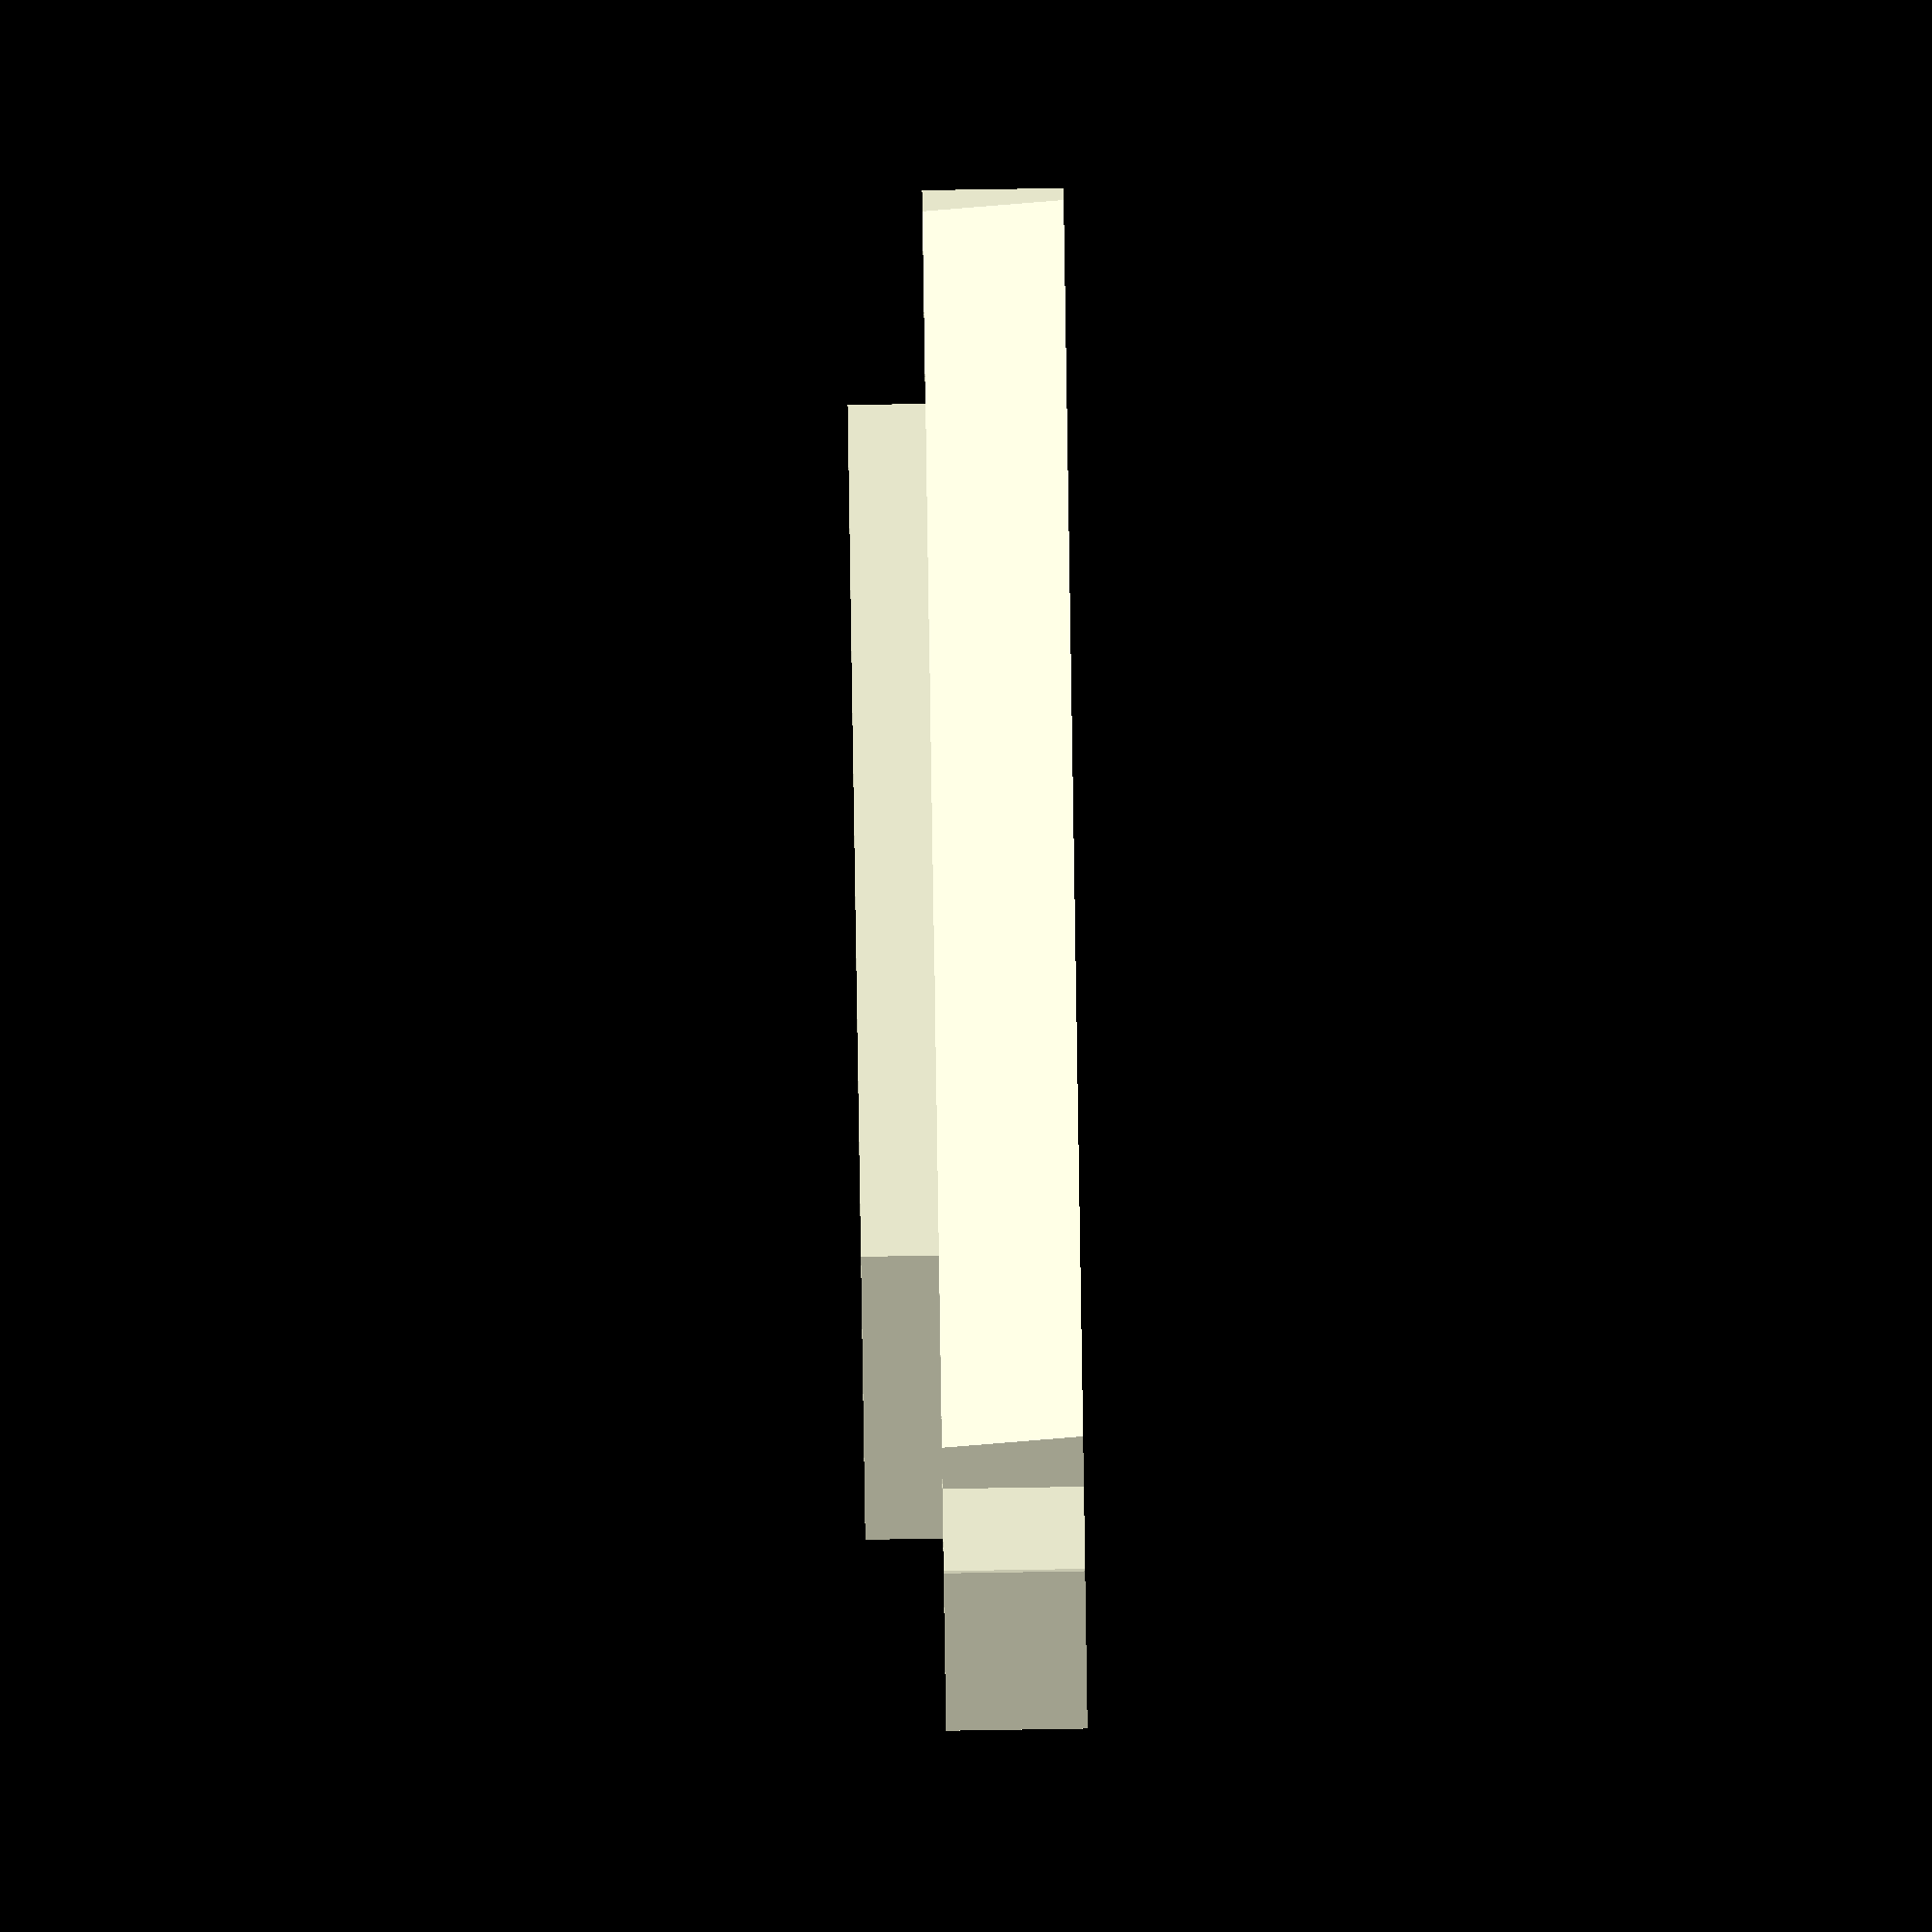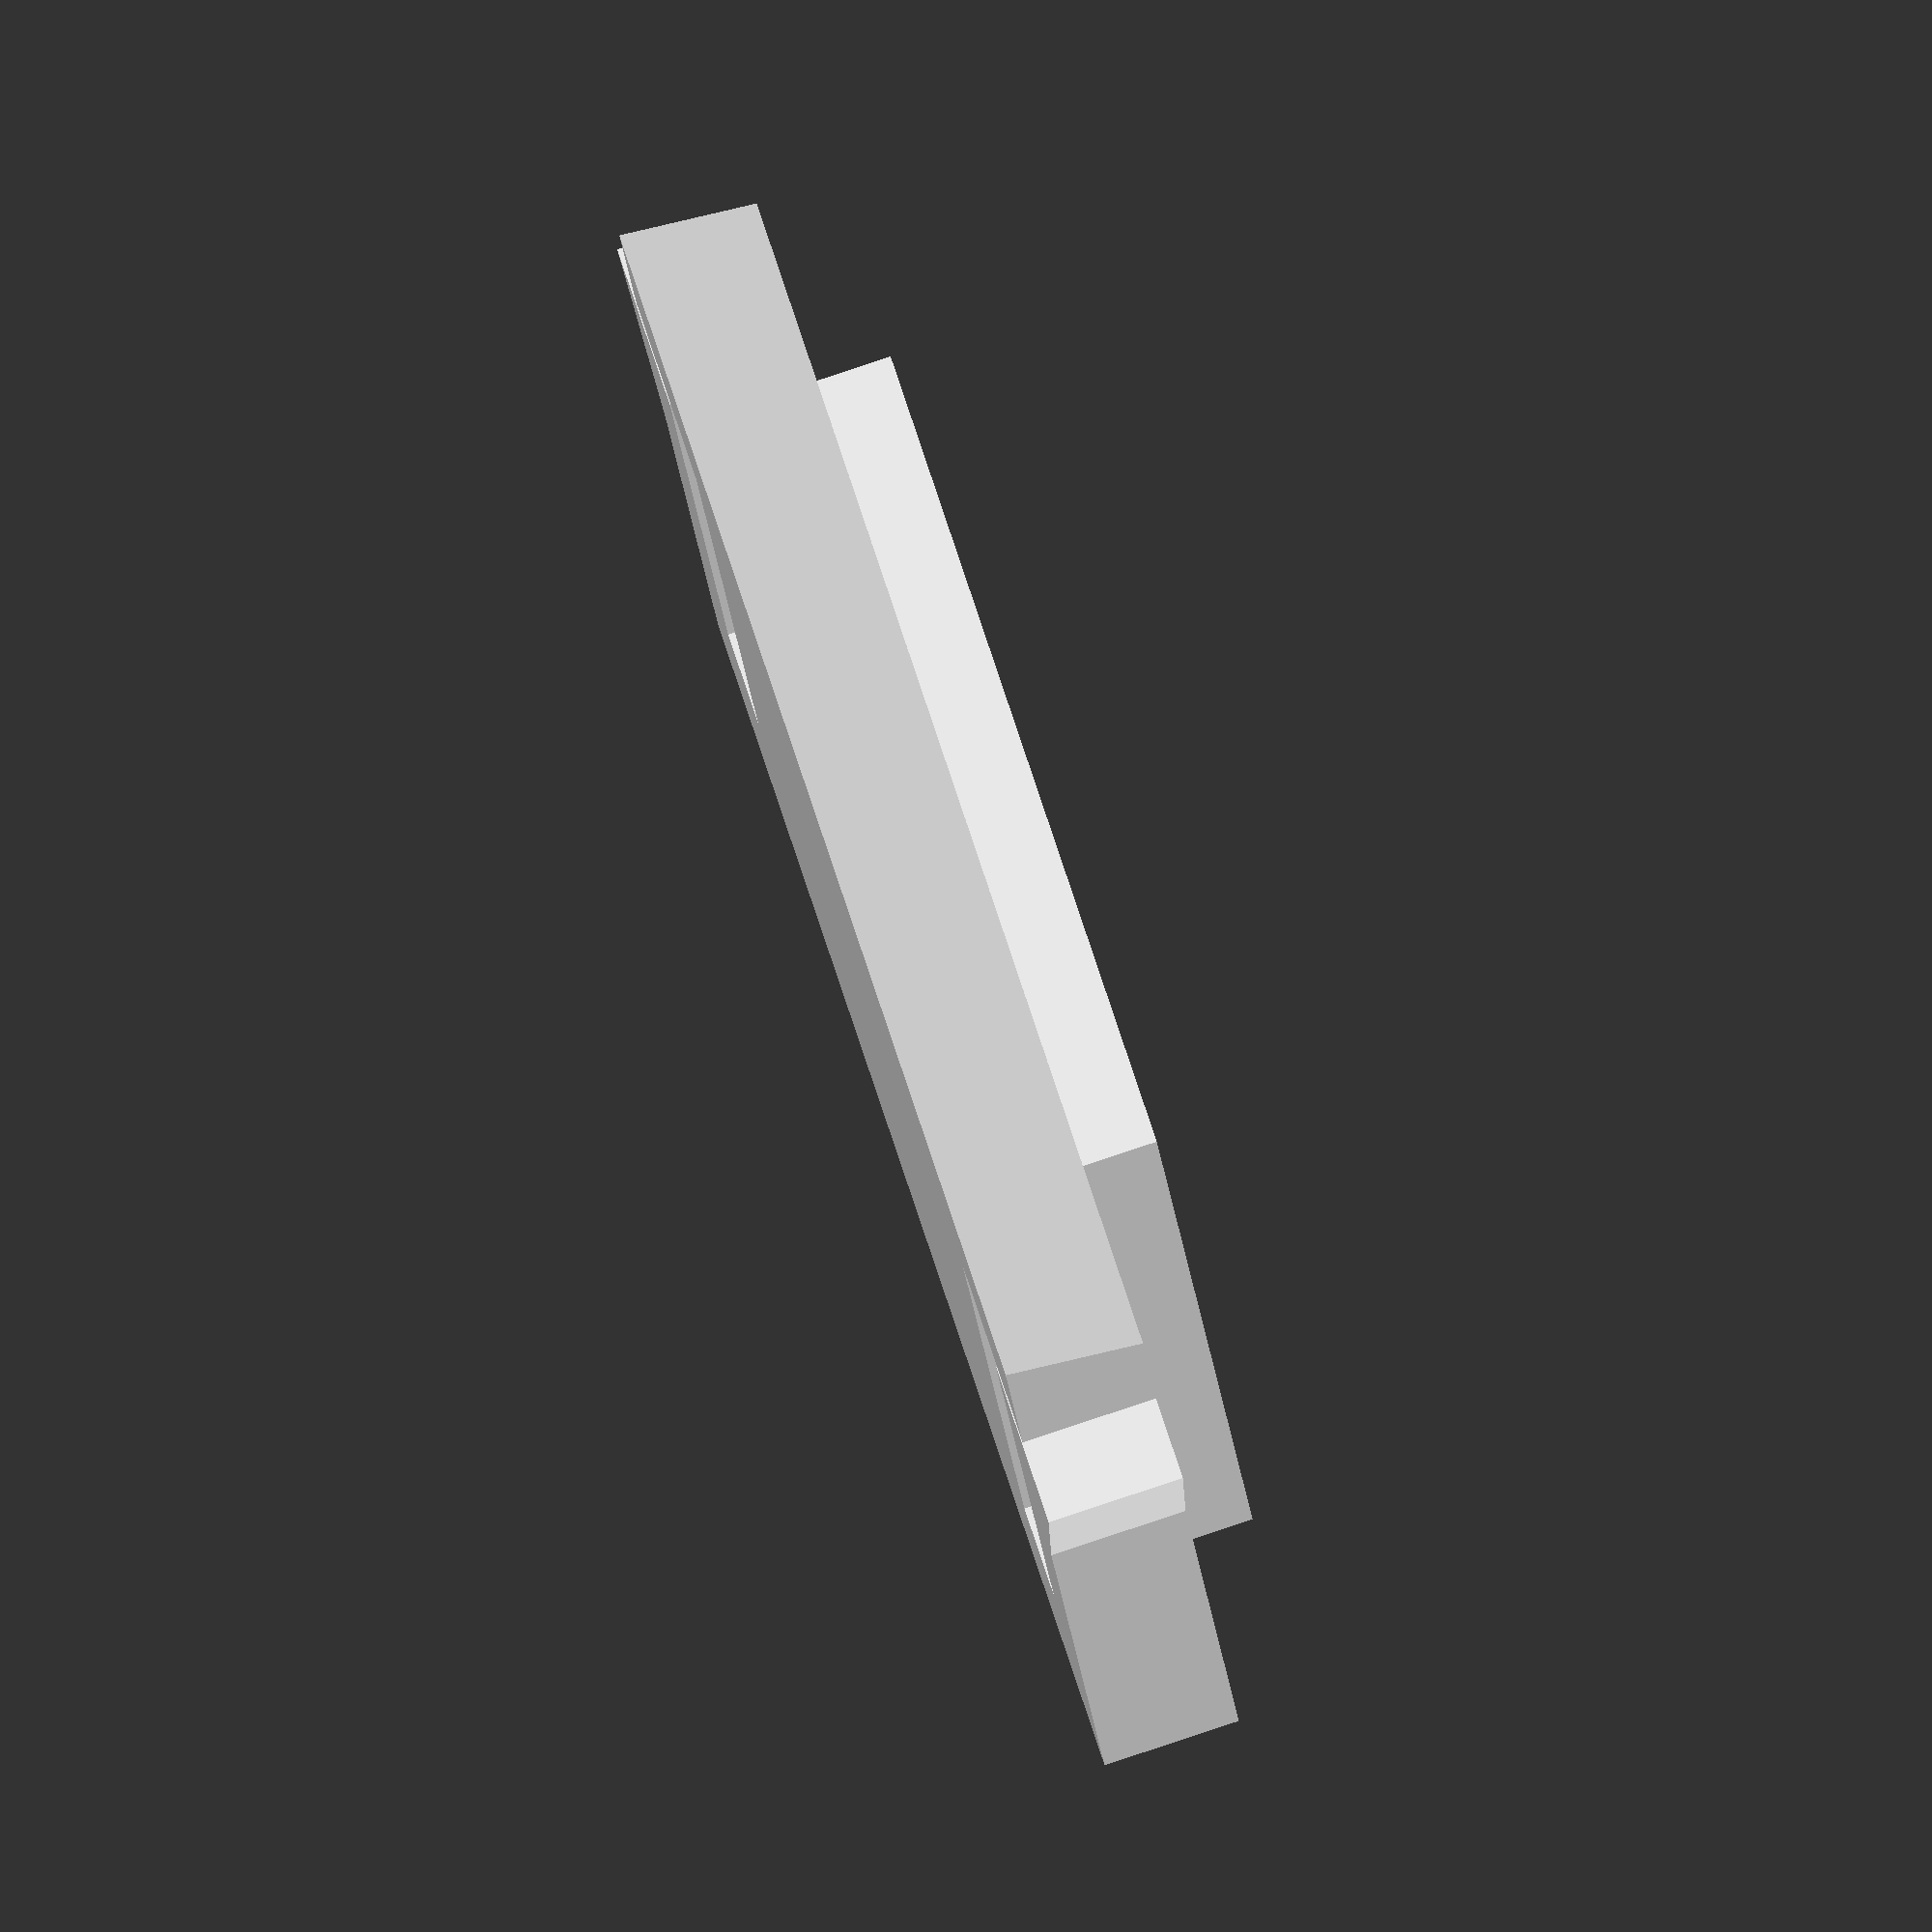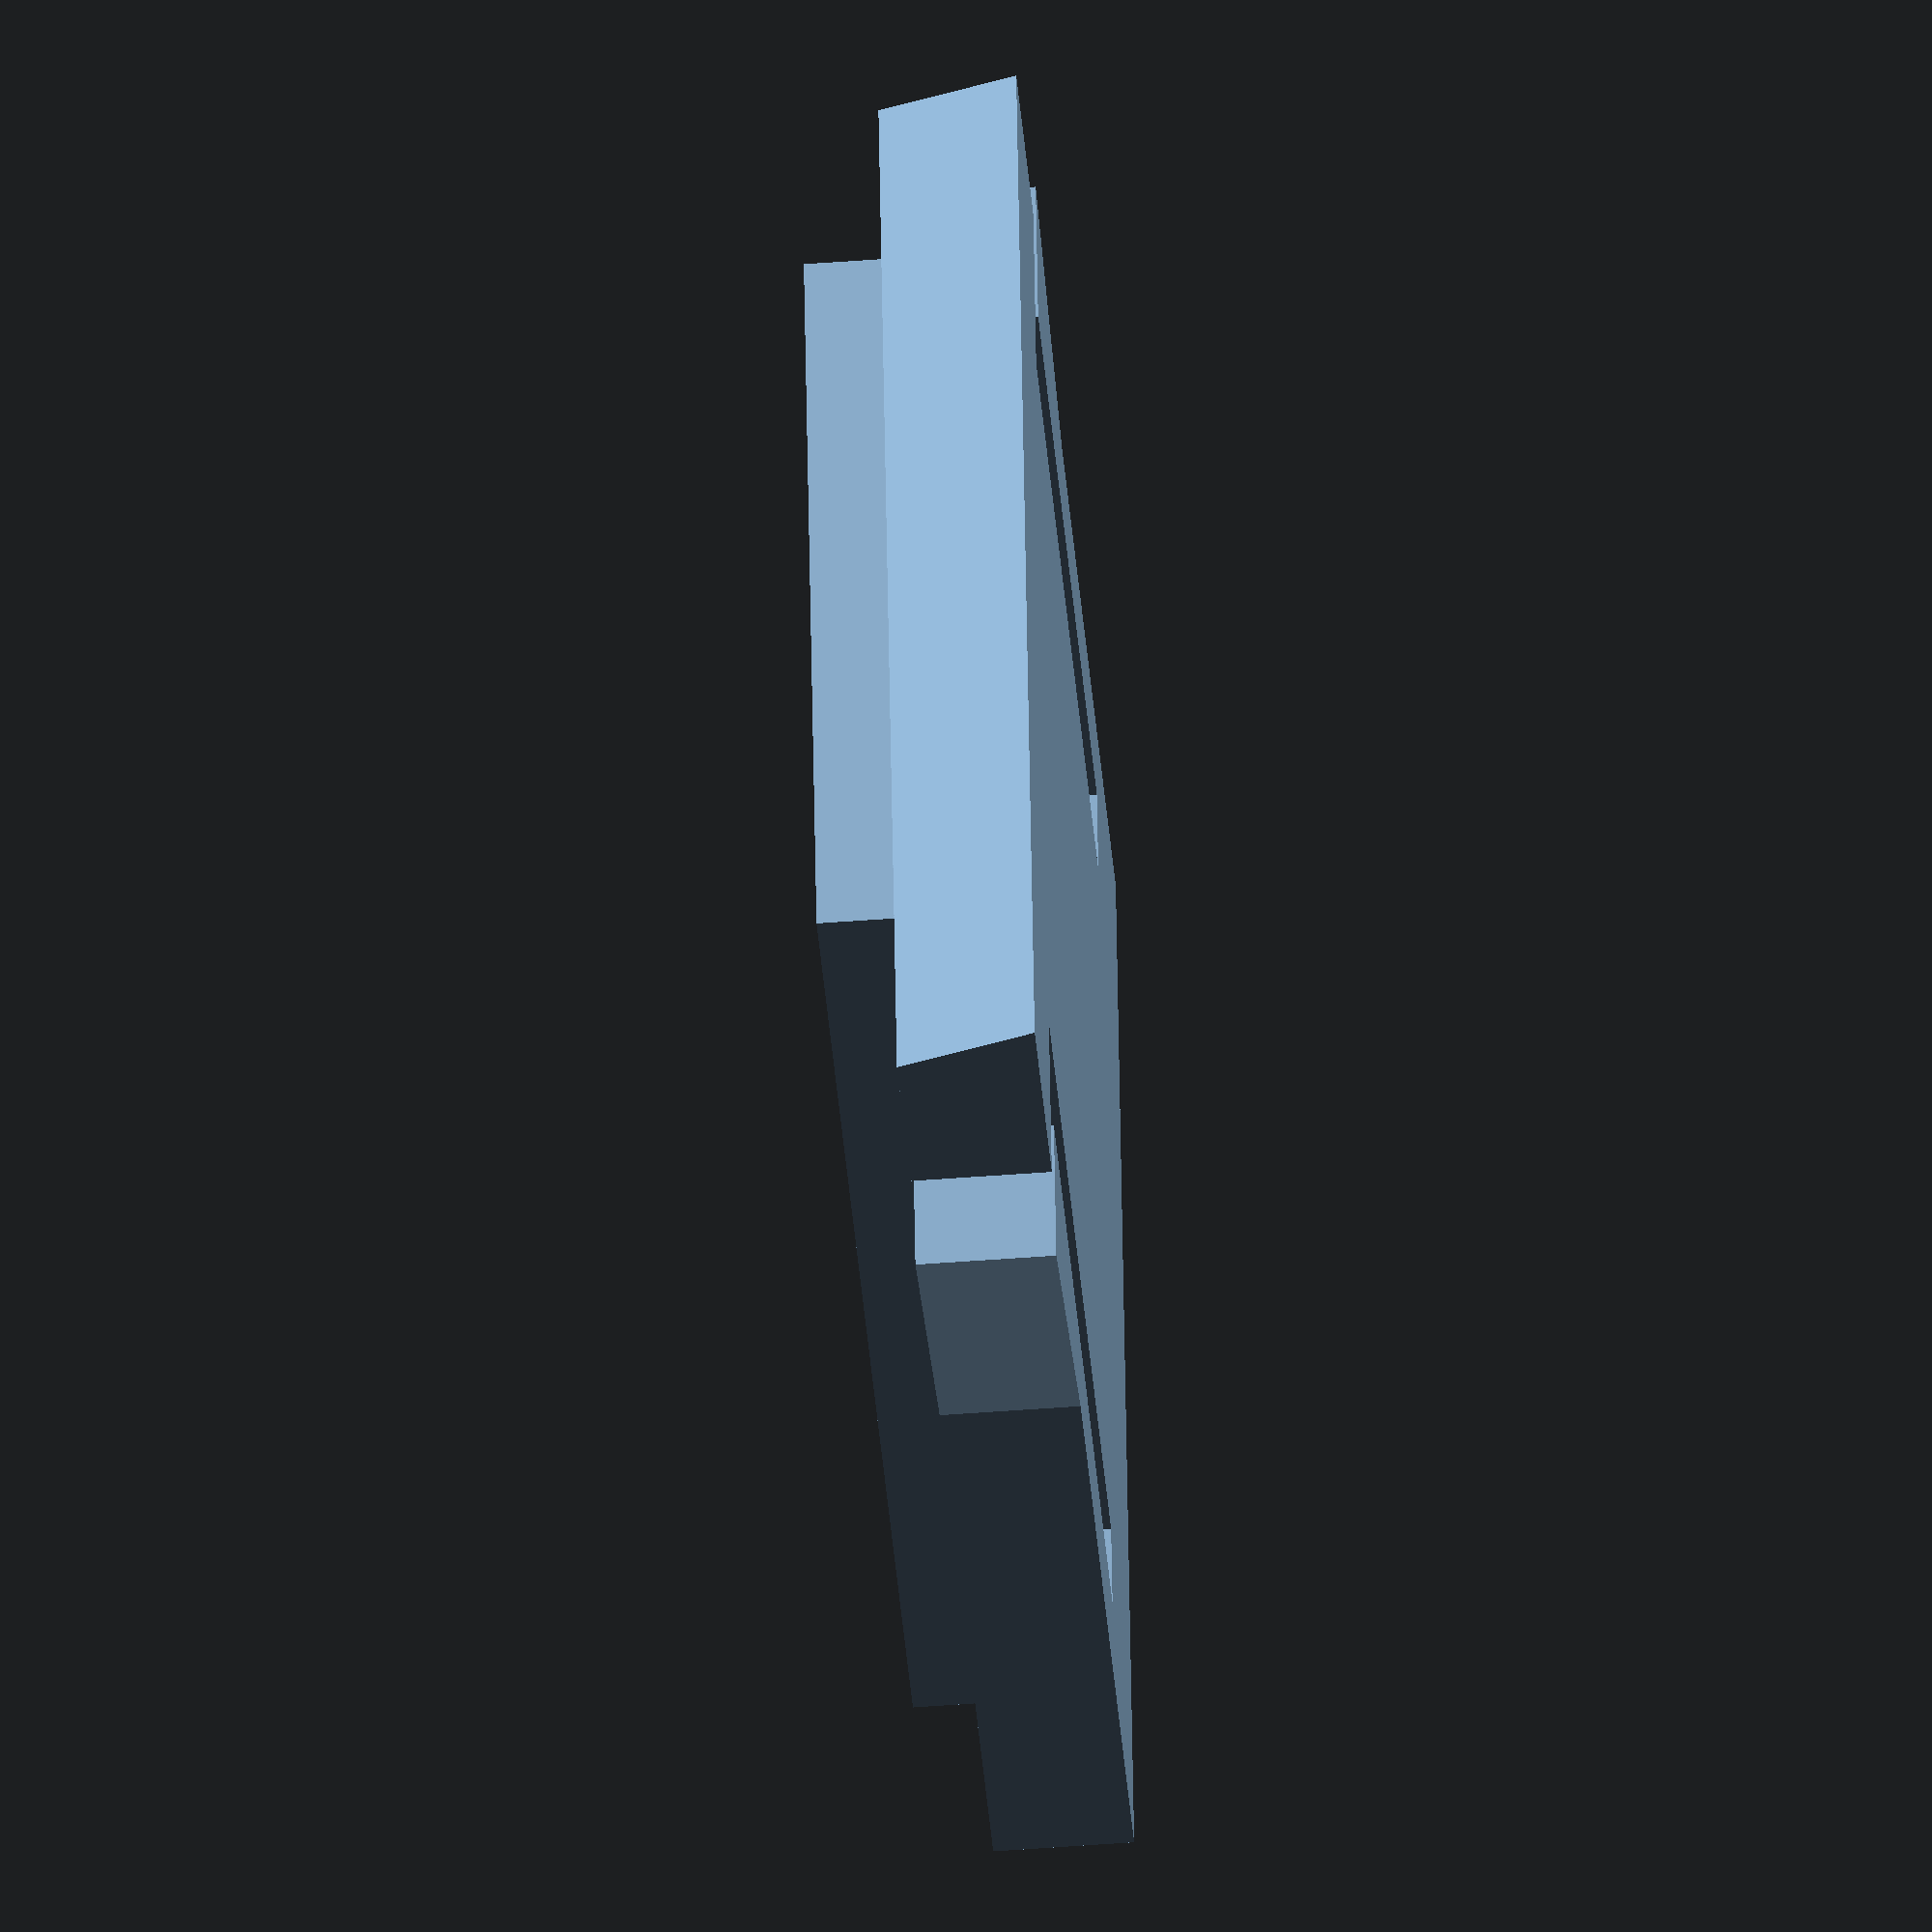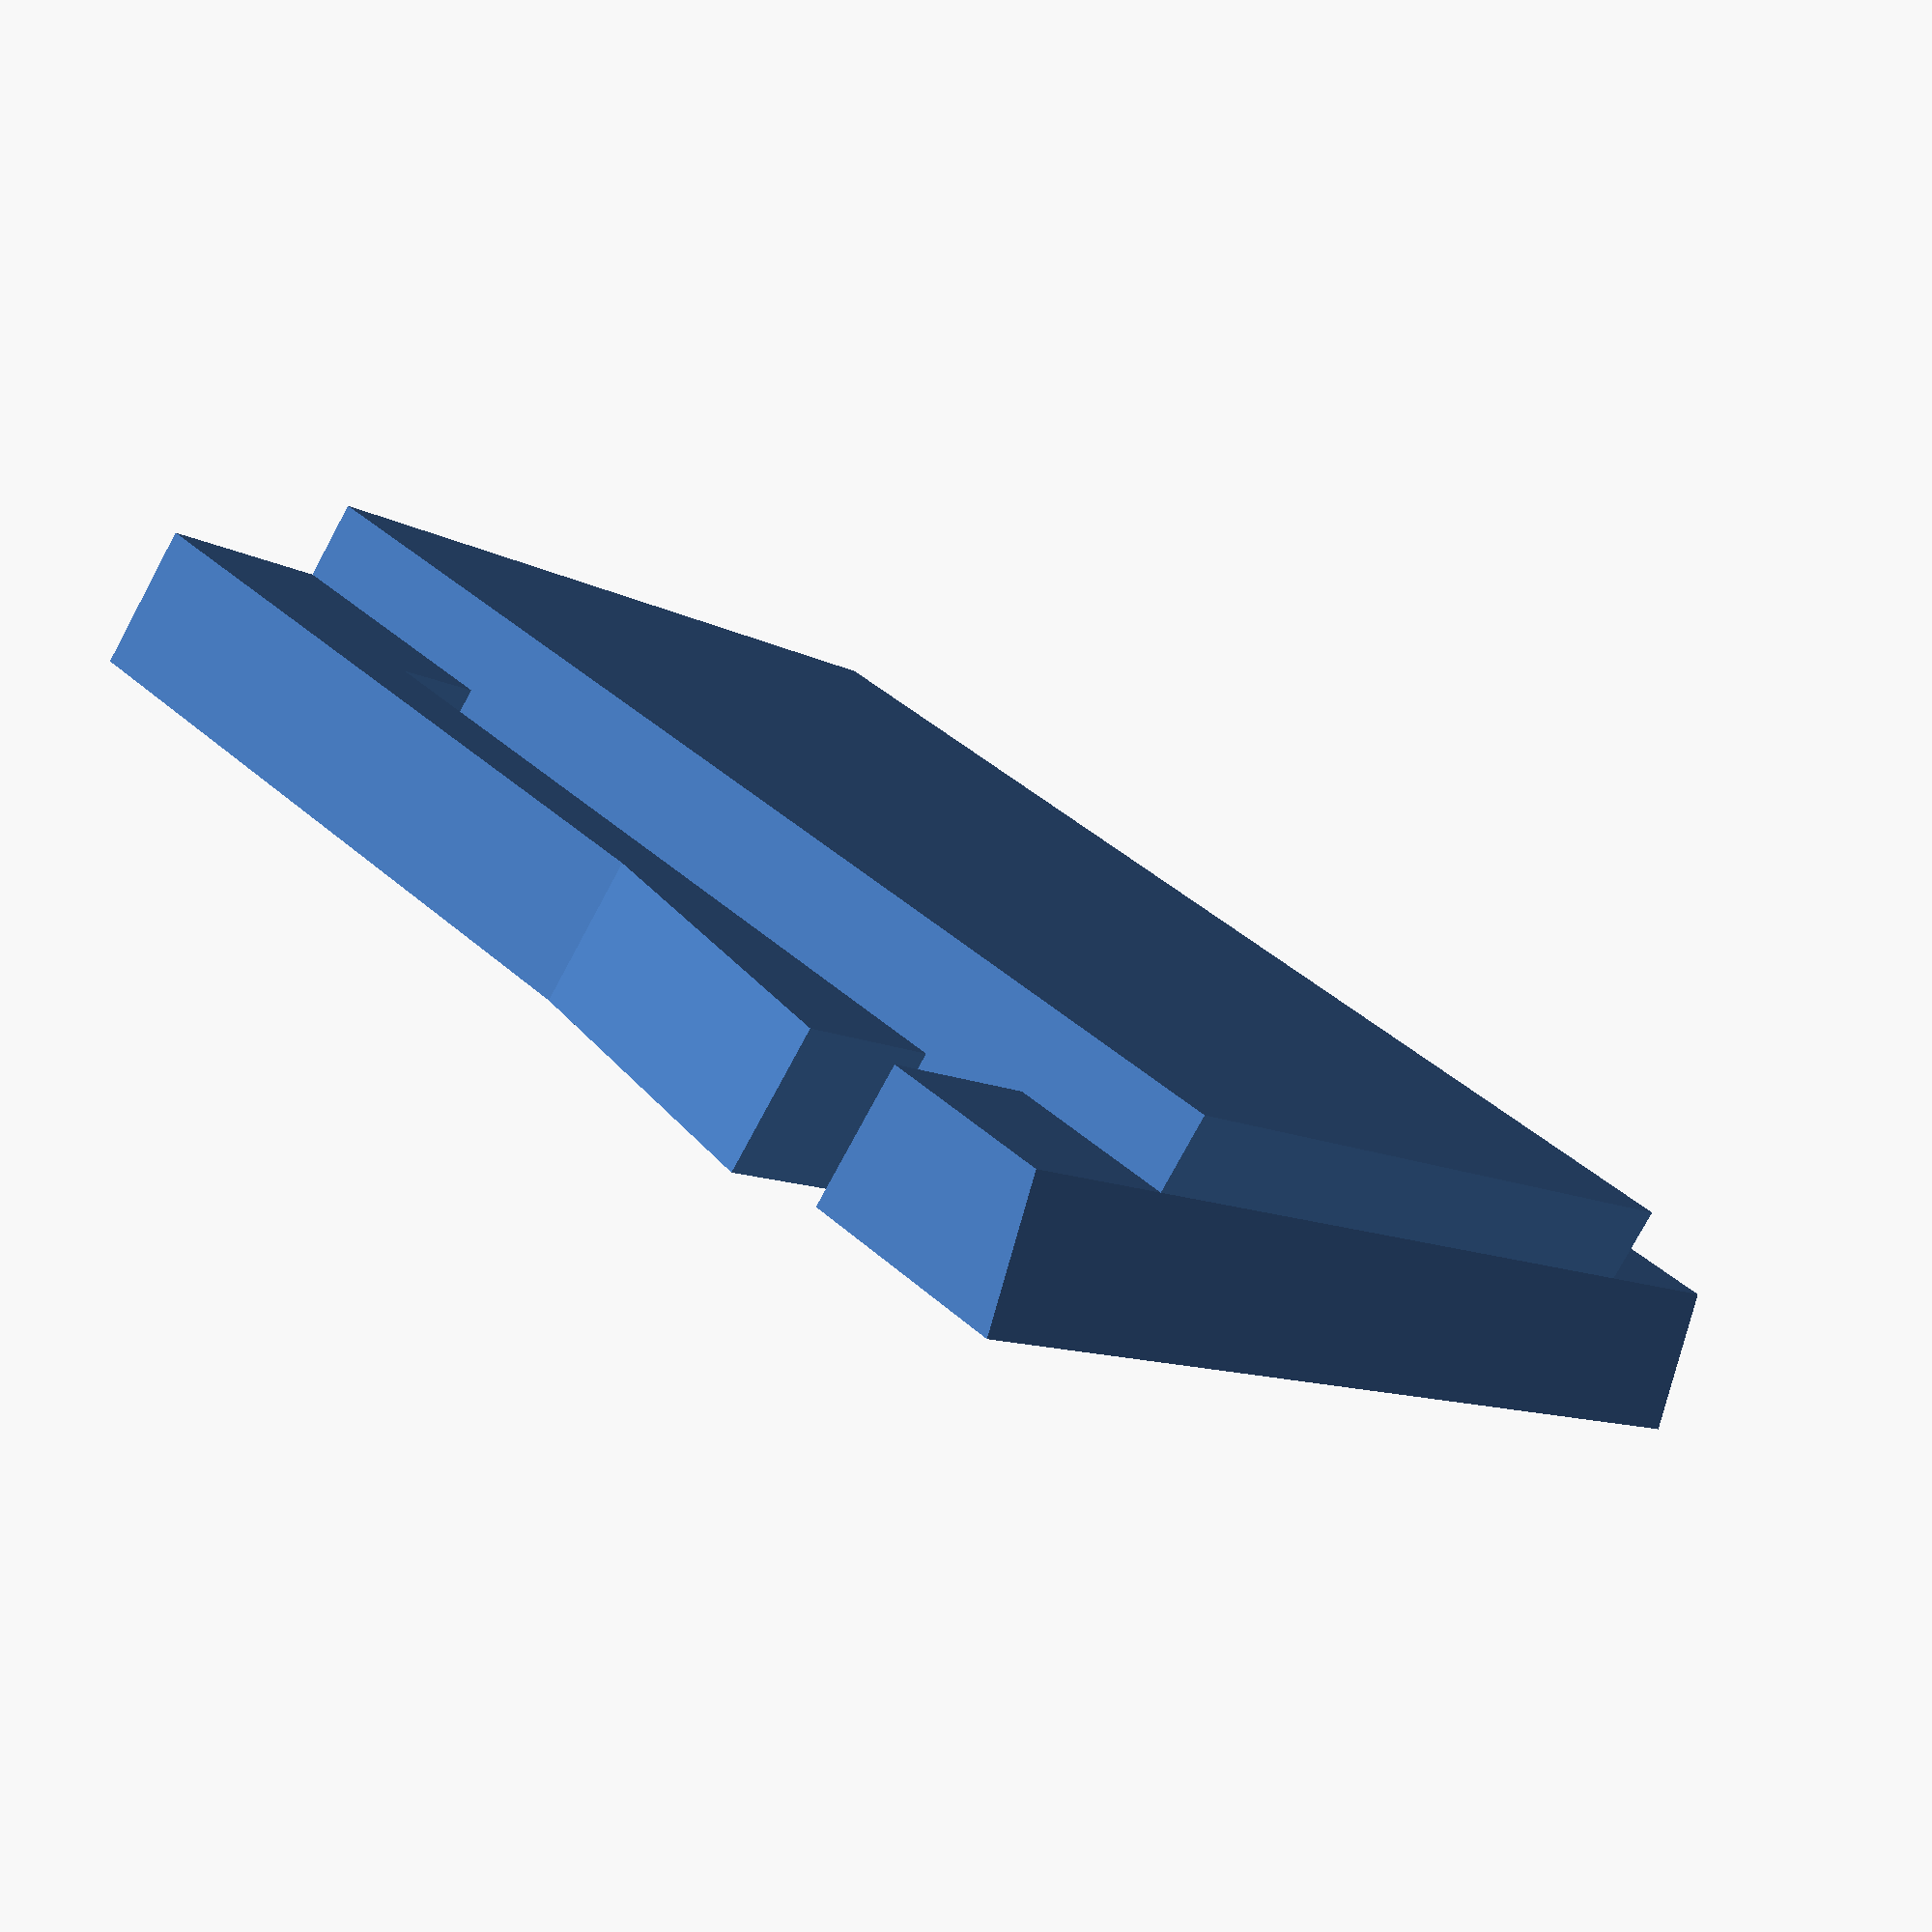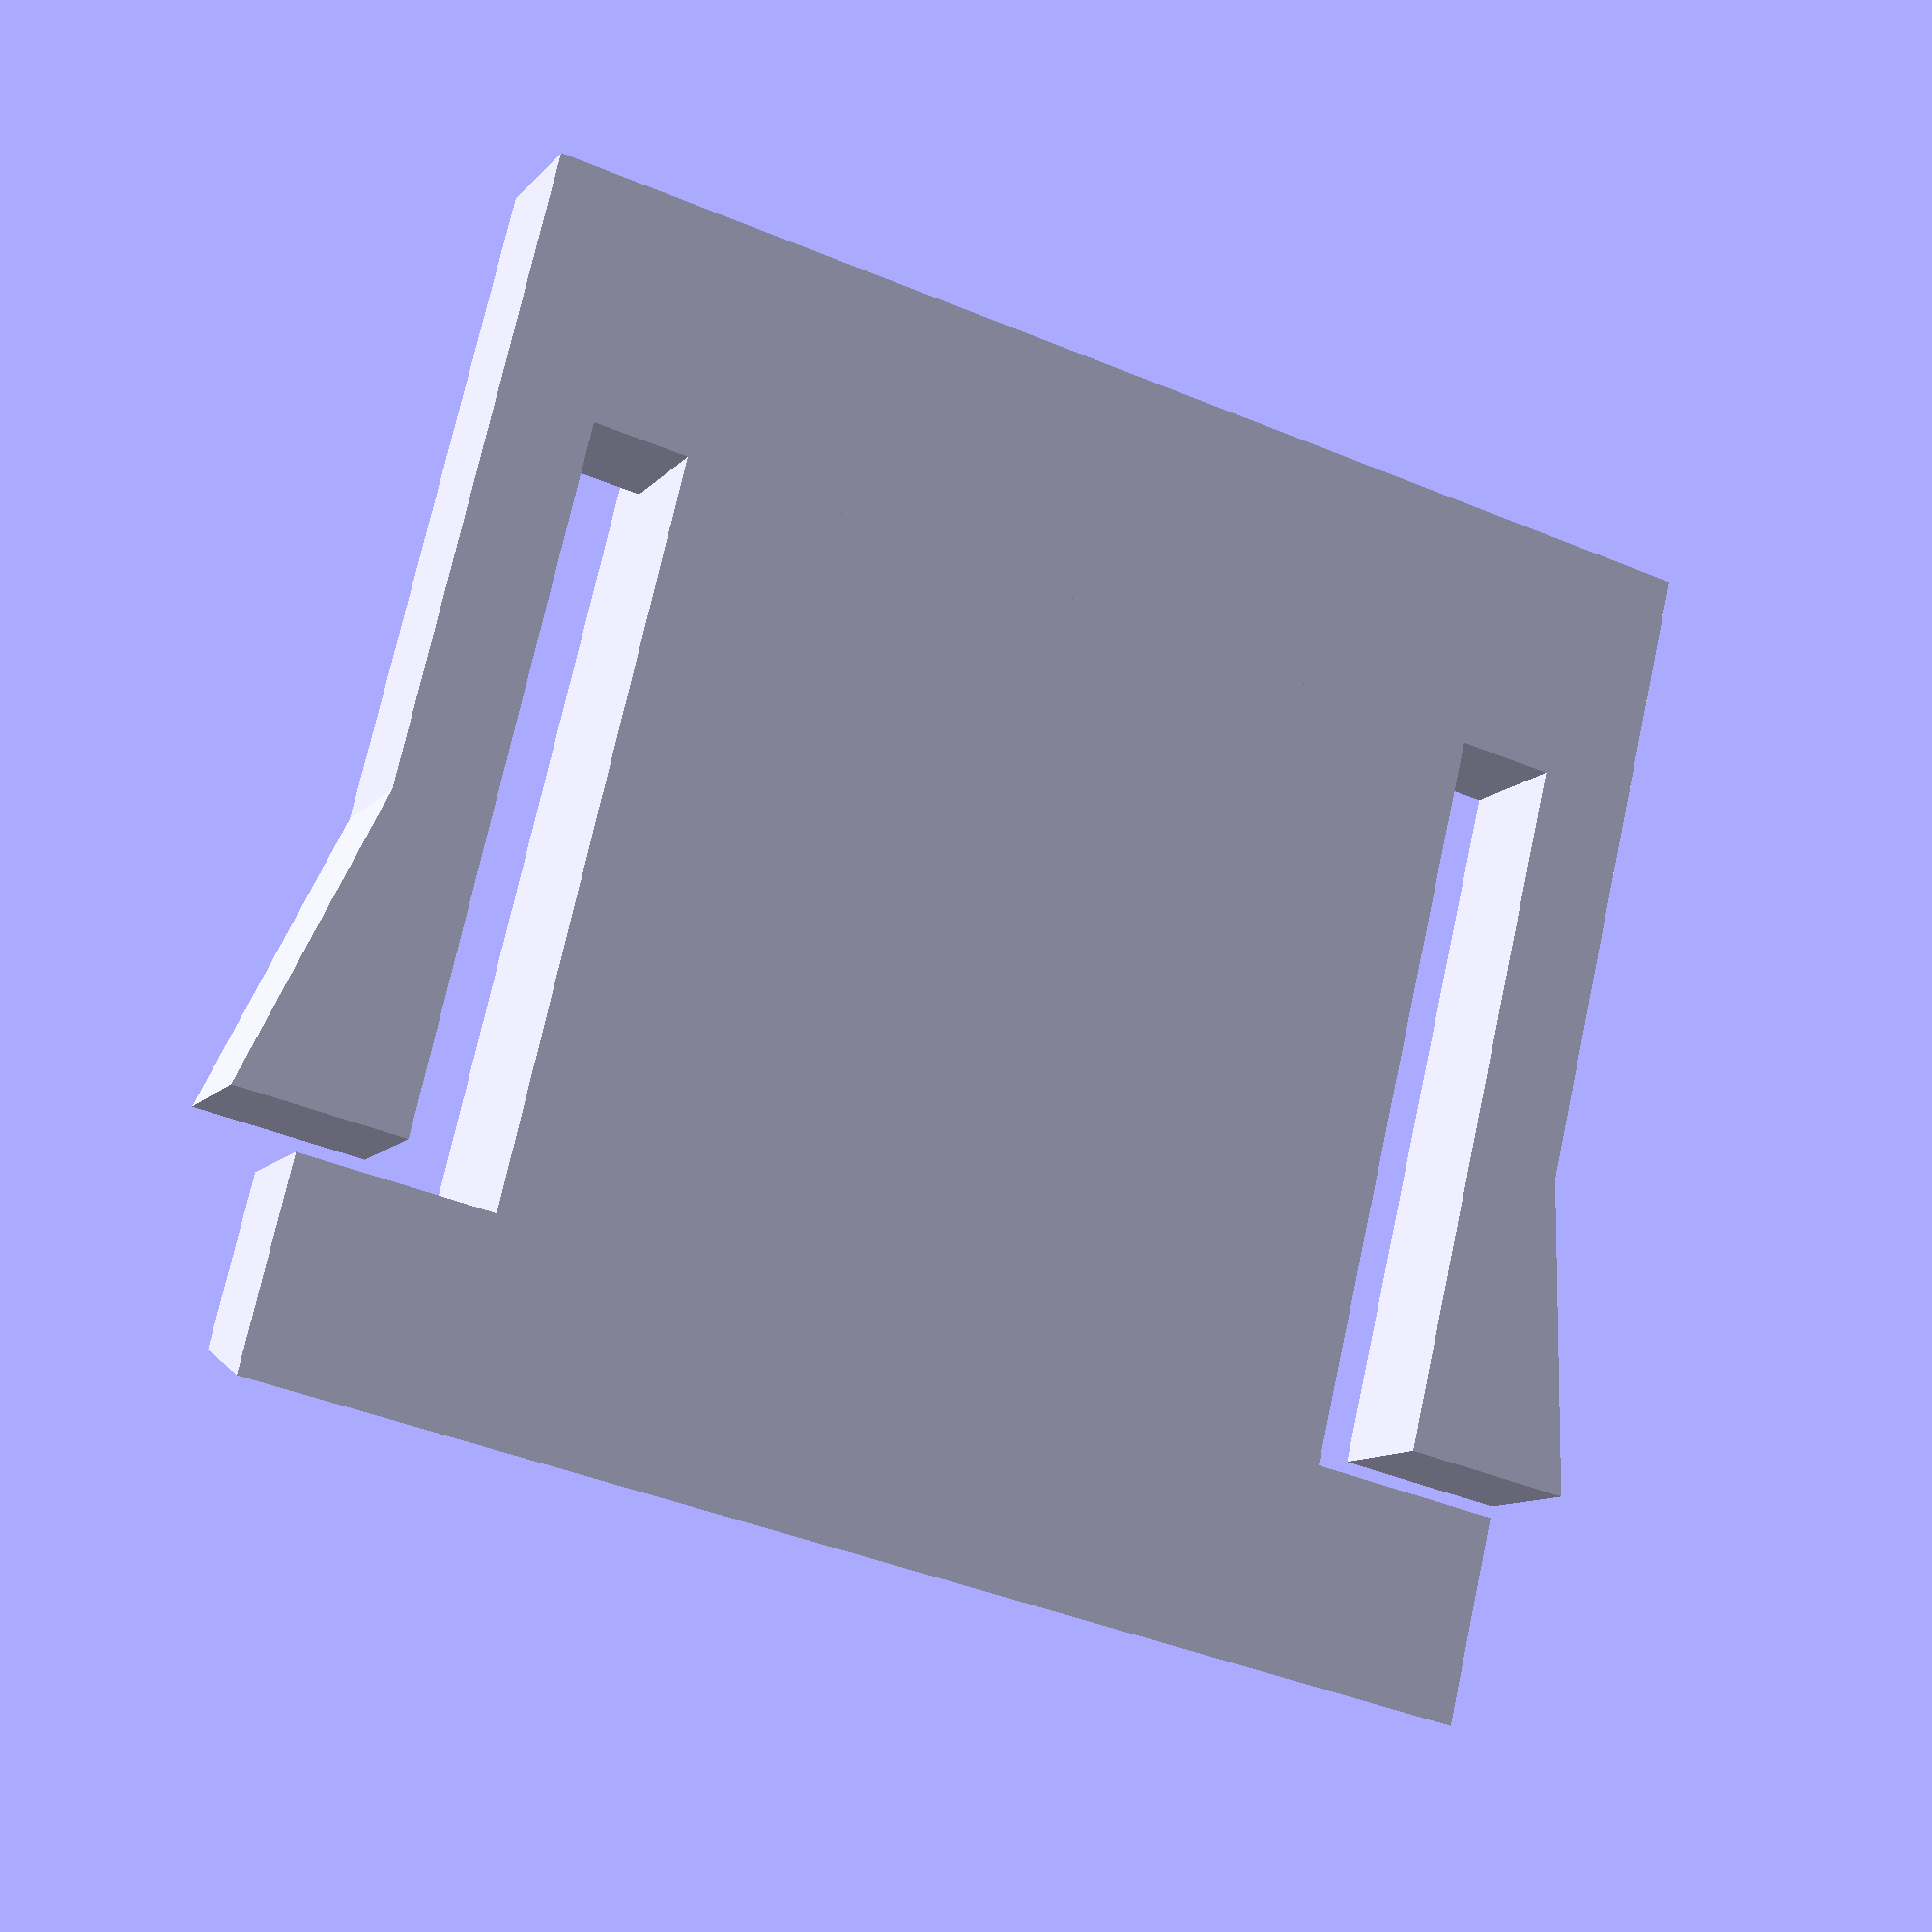
<openscad>
module flashspacer() {
	union() {
		linear_extrude(
			height = 2,
			convexity = 4
		) polygon(
			points = [
				// Right-Hand Wing
				[7.6, 4.9], [7.6, -5.4], [10.05, -5.4], [9, -0.95], [9, 8.45],
				// Left-Hand Wing
				[-9, 8.45], [-9, -0.95], [-10.05, -5.4], [-7.6, -5.4], [-7.6, 4.9]
			],
			paths = [
				[0,1,2,3,4,5,6,7,8,9]
			],
			convexity = 4
		);
		translate(v = [-6.2, -8.45, 0])
			cube(size = [12.4, 16.9, 3.1]);
		rotate(a = [0, -90, 0])
			linear_extrude(height = 18, center = true)
			polygon(
				points = [[0, -6],[0, -9],[2, -8.45],[2, -6]],
				paths = [[0,1,2,3]]
			);
	}
}

flashspacer();
</openscad>
<views>
elev=270.6 azim=166.9 roll=89.1 proj=o view=wireframe
elev=94.4 azim=14.8 roll=288.3 proj=o view=solid
elev=51.4 azim=280.2 roll=94.7 proj=o view=wireframe
elev=78.4 azim=309.0 roll=331.6 proj=p view=wireframe
elev=10.7 azim=346.5 roll=156.7 proj=p view=solid
</views>
